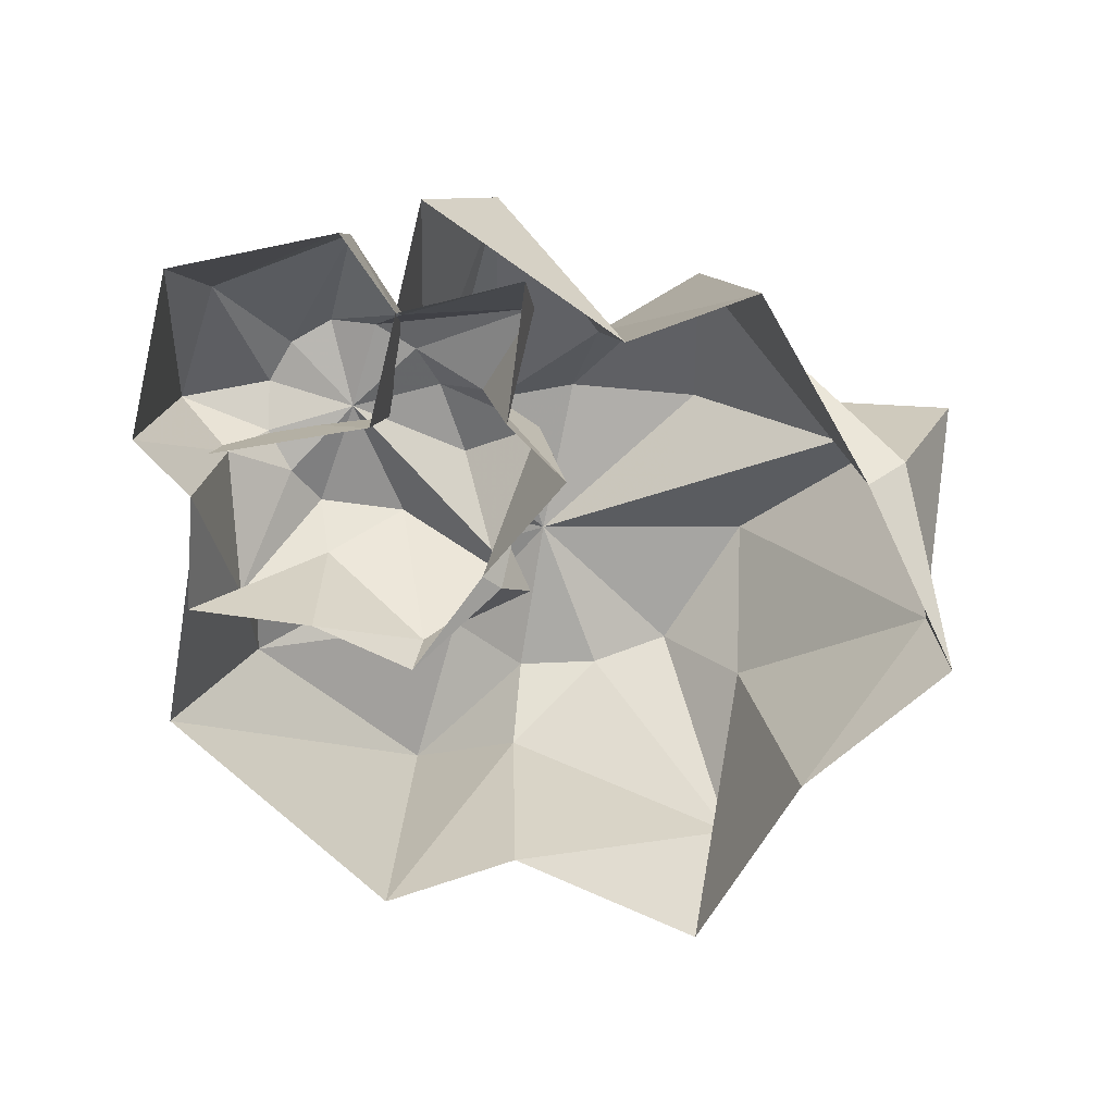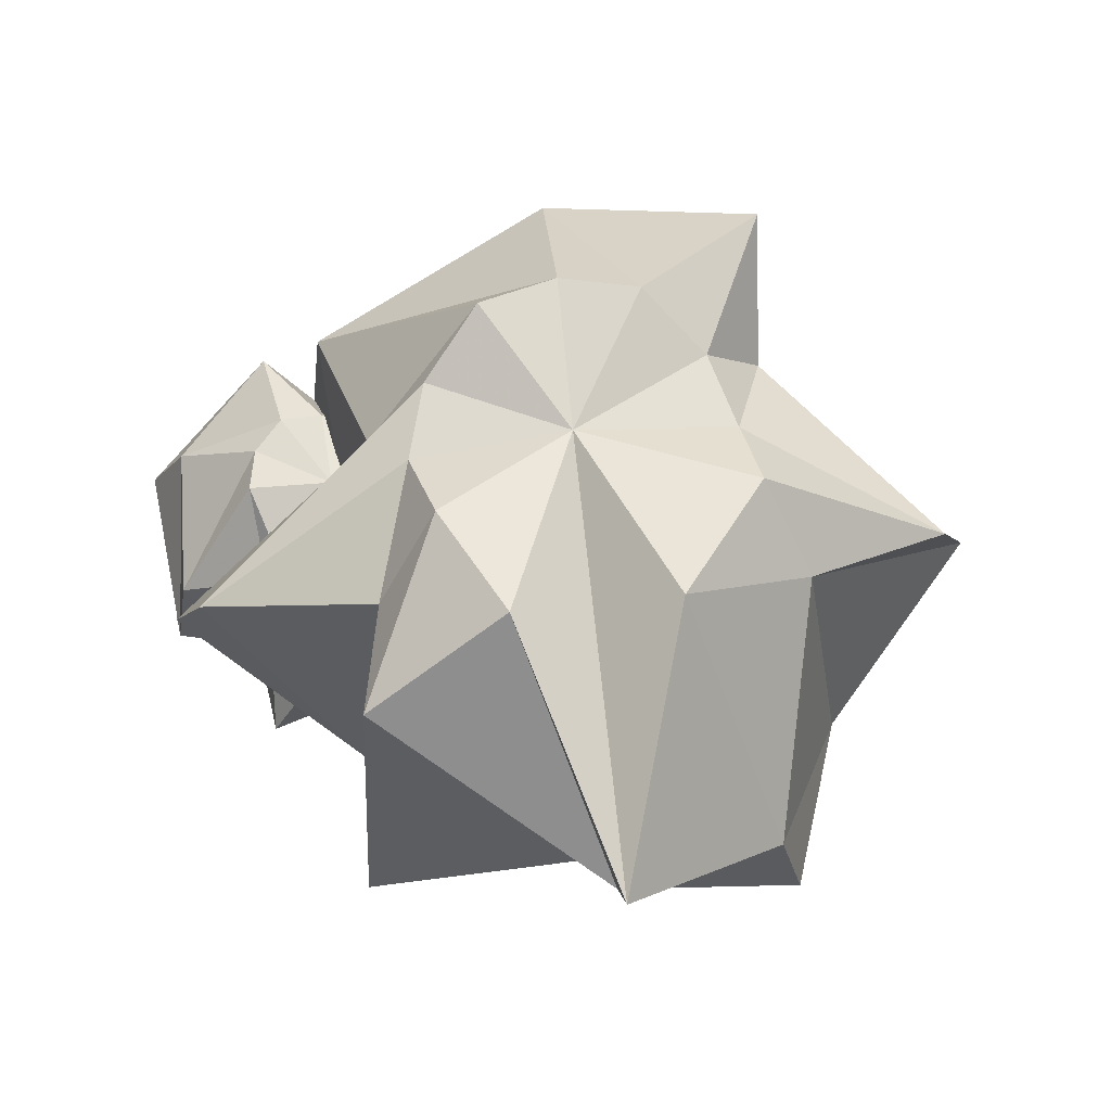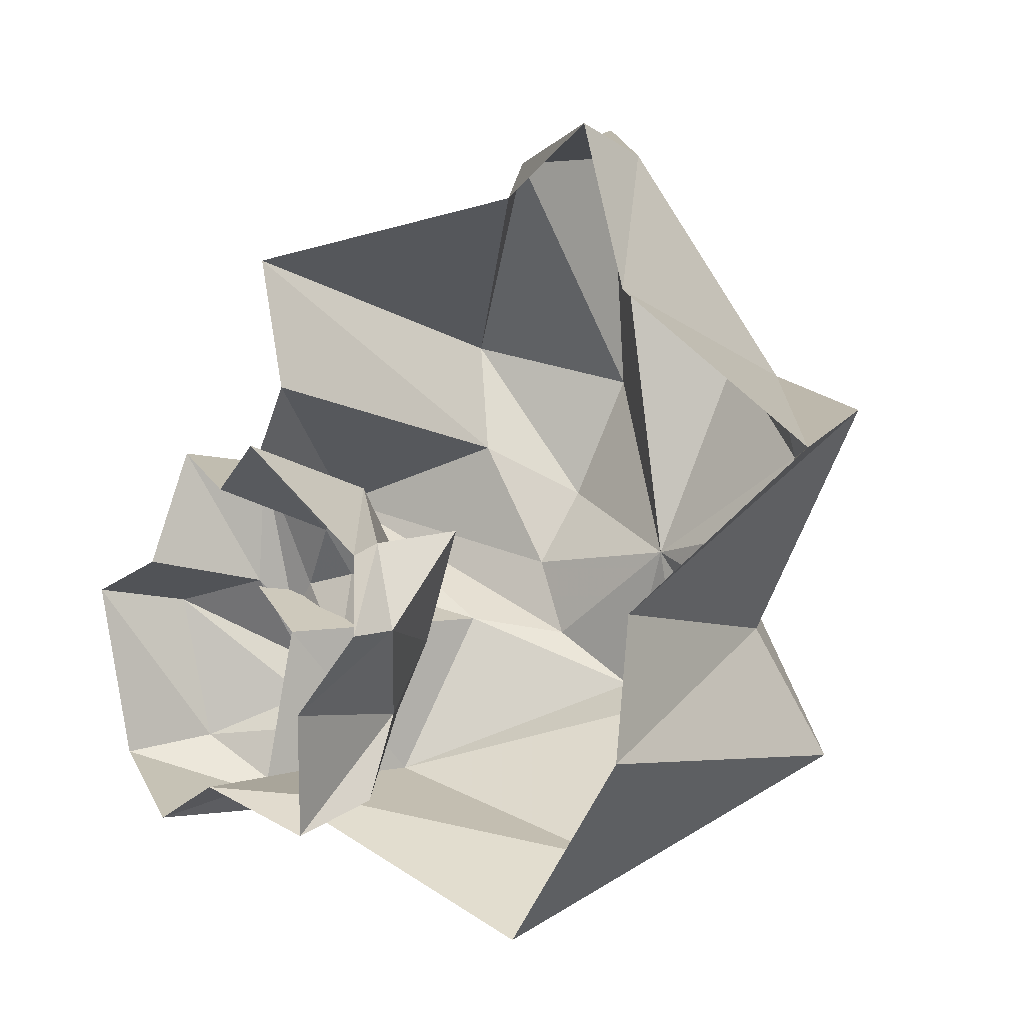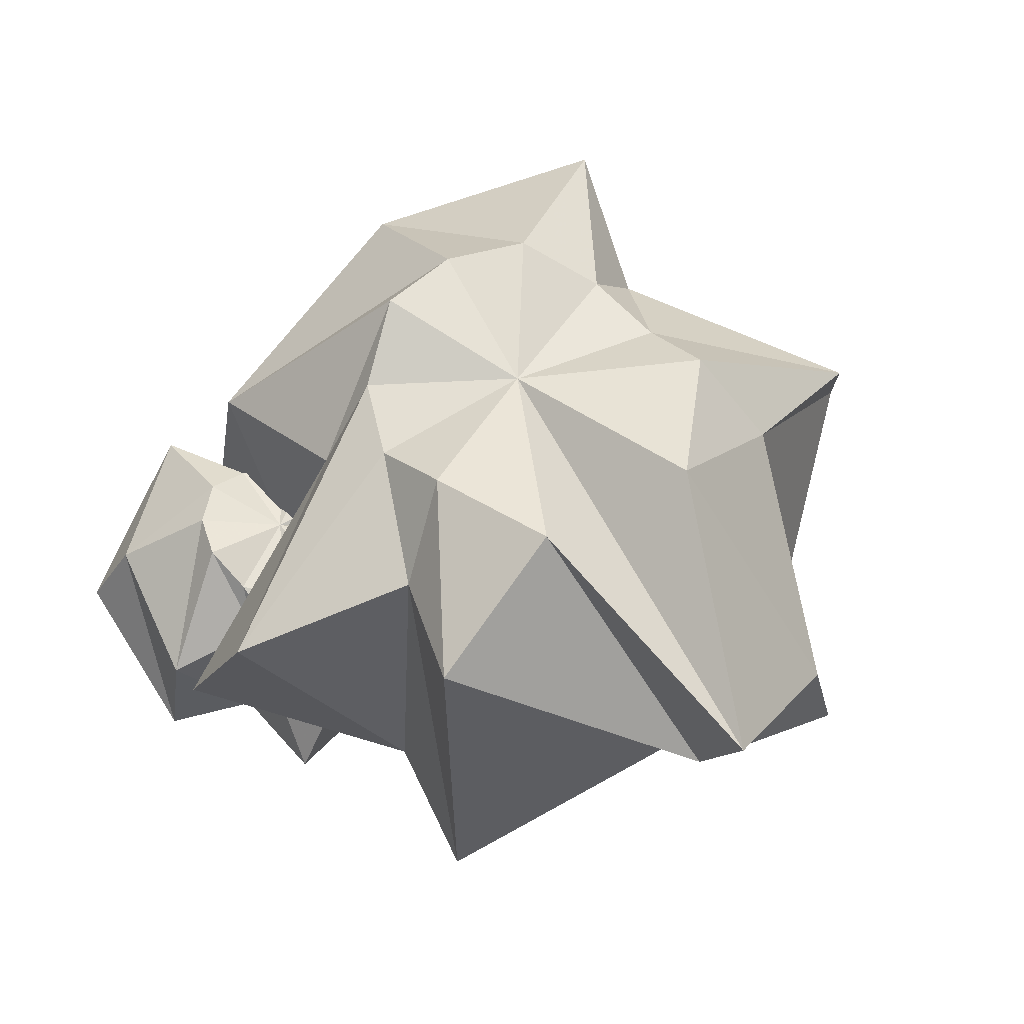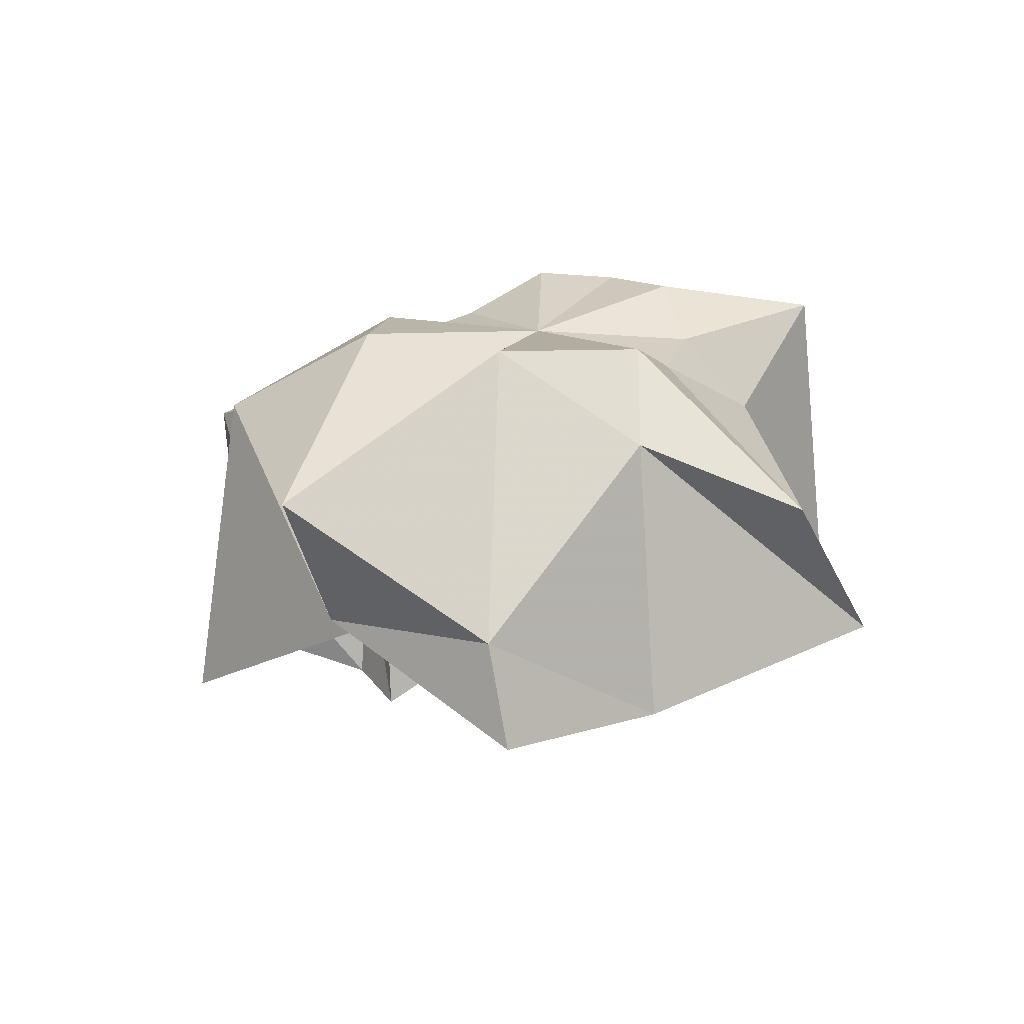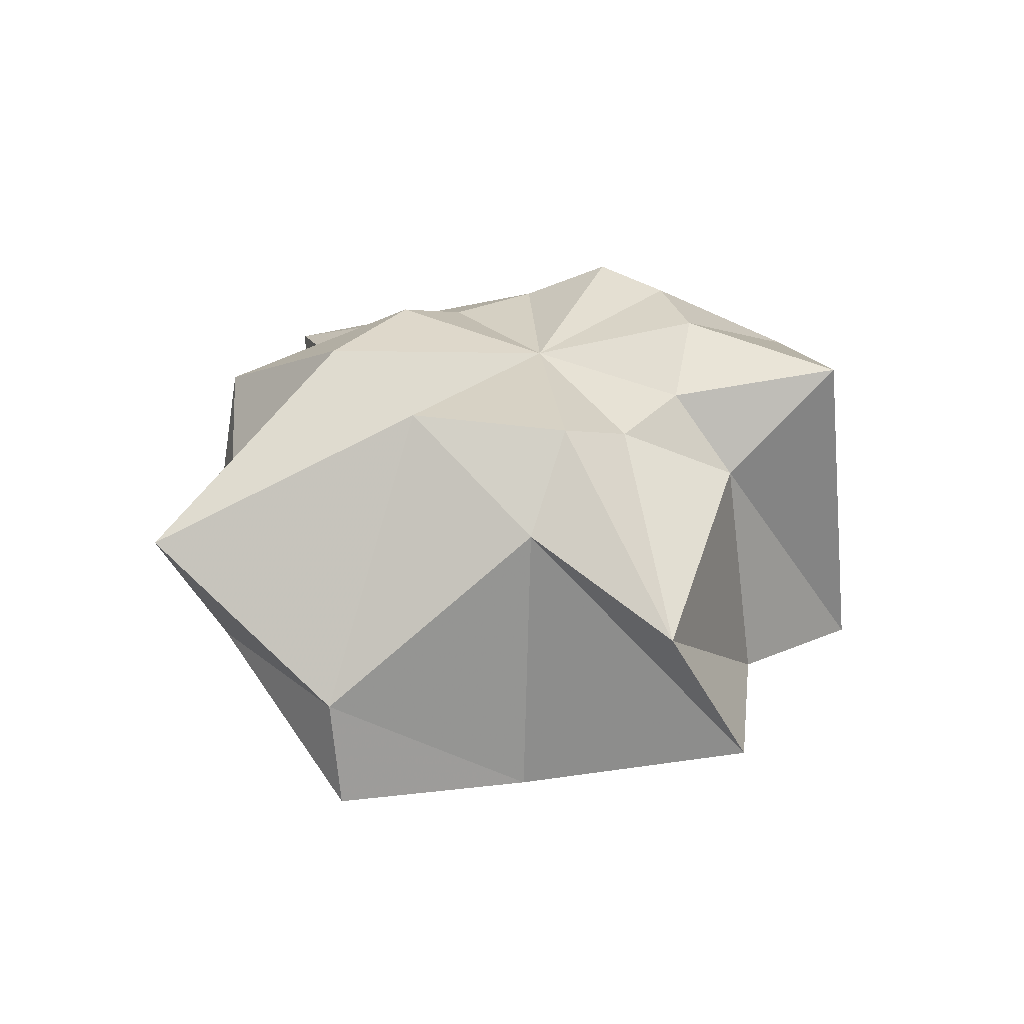
<metadata>
{"format":"obj","ext":"obj","renderer":"f3d","projection":"perspective","resolution":1024,"background":"white","views":[{"elev":-73.6,"azim":-70.5,"up":"+Y"},{"elev":61.2,"azim":-5.9,"up":"+Y"},{"elev":-9.3,"azim":45.9,"up":"+Z"},{"elev":55.7,"azim":-28.7,"up":"+Y"},{"elev":18.2,"azim":32.4,"up":"+Y"},{"elev":33.6,"azim":57.1,"up":"+Y"}]}
</metadata>
<code>
o leaves.001
v -0.5735 1.378 -0.3332
v -0.7608 1.419 -0.4222
v -0.78 1.419 -0.3139
v -0.7427 1.362 -0.2105
v -0.6588 1.348 -0.1397
v -0.5508 1.397 -0.1206
v -0.3731 1.416 -0.1234
v -0.02555 1.28 -0.07858
v -0.2833 1.42 -0.3161
v -0.3774 1.405 -0.4925
v -0.4791 1.357 -0.525
v -0.5871 1.369 -0.5441
v -0.6902 1.423 -0.5065
v -0.9664 1.264 -0.5218
v -0.9833 1.181 -0.1667
v -0.7595 1.259 -0.129
v -0.6812 1.207 0.166
v -0.5256 1.289 -0.01931
v -0.3942 1.302 0.07418
v -0.1058 1.099 -0.1192
v -0.04842 1.099 -0.3334
v -0.2723 1.302 -0.5051
v -0.2677 1.222 -0.7207
v -0.5884 1.272 -0.6327
v -0.7286 1.392 -0.7129
v -1.062 1.074 -0.5715
v -1.023 0.9459 -0.1585
v -0.8151 0.9551 -0.1053
v -0.7756 1.027 0.18
v -0.5036 0.9303 0.04065
v -0.3446 0.8988 0.1241
v -0.1555 1.068 -0.147
v -0.02924 0.963 -0.3605
v -0.2087 0.9453 -0.5345
v -0.3141 1.044 -0.8099
v -0.5762 0.9701 -0.6863
v -0.744 0.9546 -0.7563
v 0.01555 1.968 -0.06476
v 0.01827 2.041 -0.4422
v -0.1752 2.041 -0.3905
v -0.317 1.938 -0.2494
v -0.3692 1.913 -0.05654
v -0.3176 2.002 0.1363
v -0.1763 2.036 0.4272
v 0.01702 1.79 1.035
v 0.2105 2.043 0.4272
v 0.4291 2.016 0.1363
v 0.4044 1.929 -0.05654
v 0.3529 1.951 -0.2494
v 0.2116 2.049 -0.3905
v 0.02447 1.76 -0.858
v -0.5743 1.608 -0.6126
v -0.4643 1.751 -0.2145
v -0.8907 1.656 0.1416
v -0.4654 1.804 0.2557
v -0.5185 1.829 0.5444
v 0.02231 1.46 0.8714
v 0.4198 1.459 0.8012
v 0.5307 1.828 0.2999
v 0.8898 1.683 0.1416
v 0.4982 1.775 -0.3197
v 0.5225 1.993 -0.6126
v 0.03248 1.414 -1.054
v -0.6181 1.181 -0.6714
v -0.5461 1.198 -0.2879
v -0.9865 1.329 -0.003413
v -0.5474 1.152 0.3381
v -0.5626 1.095 0.6646
v 0.02998 1.403 0.7679
v 0.4793 1.212 0.812
v 0.6282 1.18 0.3822
v 1.001 1.36 -0.003414
v 0.5958 1.225 -0.3407
v 0.5823 1.197 -0.6714
f 1 2 3
f 1 3 4
f 1 4 5
f 1 5 6
f 1 6 7
f 1 7 8
f 1 8 9
f 1 9 10
f 1 10 11
f 1 11 12
f 1 12 13
f 1 13 2
f 2 14 15
f 2 15 3
f 3 15 16
f 3 16 4
f 4 16 17
f 4 17 5
f 5 17 18
f 5 18 6
f 6 18 19
f 6 19 7
f 7 19 20
f 7 20 8
f 8 20 21
f 8 21 9
f 9 21 22
f 9 22 10
f 10 22 23
f 10 23 11
f 11 23 24
f 11 24 12
f 12 24 25
f 12 25 13
f 13 25 14
f 13 14 2
f 14 26 27
f 14 27 15
f 15 27 28
f 15 28 16
f 16 28 29
f 16 29 17
f 17 29 30
f 17 30 18
f 18 30 31
f 18 31 19
f 19 31 32
f 19 32 20
f 20 32 33
f 20 33 21
f 21 33 34
f 21 34 22
f 22 34 35
f 22 35 23
f 23 35 36
f 23 36 24
f 24 36 37
f 24 37 25
f 25 37 26
f 25 26 14
f 38 39 40
f 38 40 41
f 38 41 42
f 38 42 43
f 38 43 44
f 38 44 45
f 38 45 46
f 38 46 47
f 38 47 48
f 38 48 49
f 38 49 50
f 38 50 39
f 39 51 52
f 39 52 40
f 40 52 53
f 40 53 41
f 41 53 54
f 41 54 42
f 42 54 55
f 42 55 43
f 43 55 56
f 43 56 44
f 44 56 57
f 44 57 45
f 45 57 58
f 45 58 46
f 46 58 59
f 46 59 47
f 47 59 60
f 47 60 48
f 48 60 61
f 48 61 49
f 49 61 62
f 49 62 50
f 50 62 51
f 50 51 39
f 51 63 64
f 51 64 52
f 52 64 65
f 52 65 53
f 53 65 66
f 53 66 54
f 54 66 67
f 54 67 55
f 55 67 68
f 55 68 56
f 56 68 69
f 56 69 57
f 57 69 70
f 57 70 58
f 58 70 71
f 58 71 59
f 59 71 72
f 59 72 60
f 60 72 73
f 60 73 61
f 61 73 74
f 61 74 62
f 62 74 63
f 62 63 51

</code>
